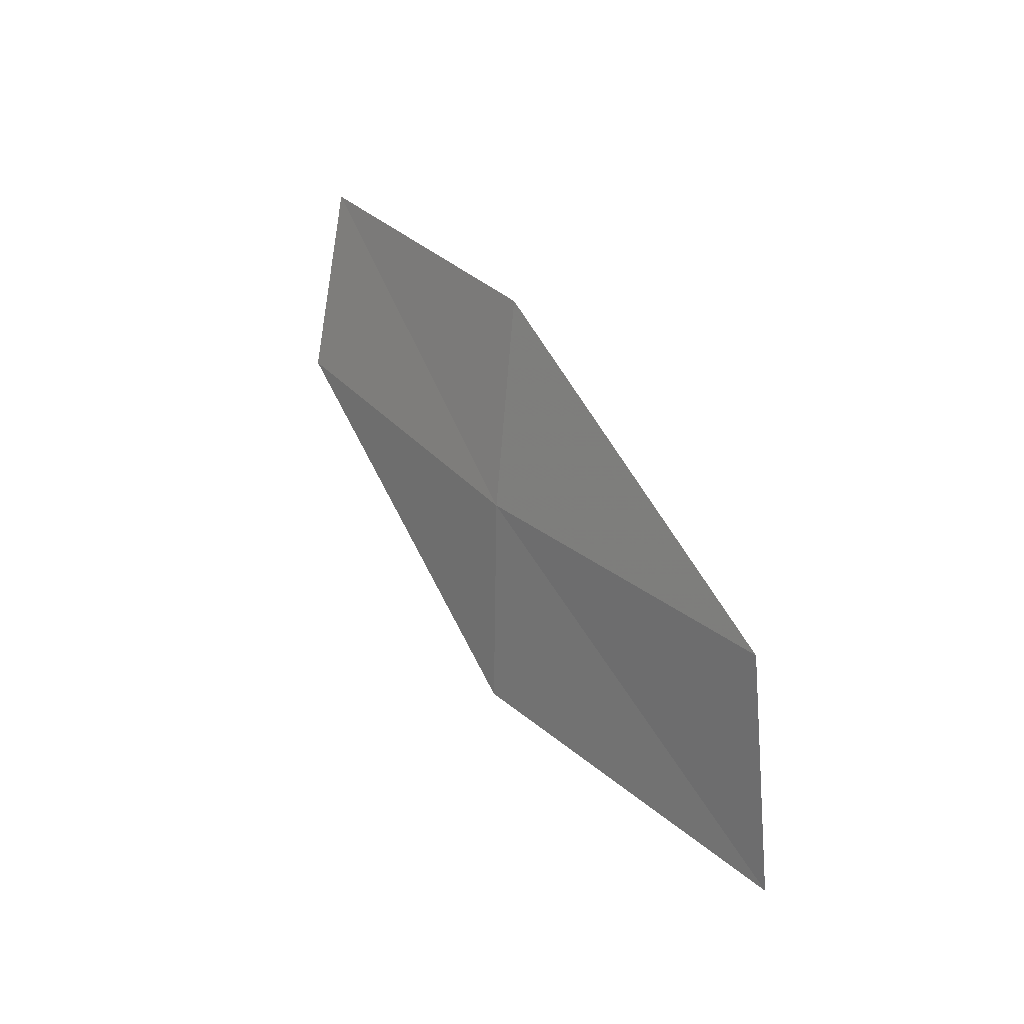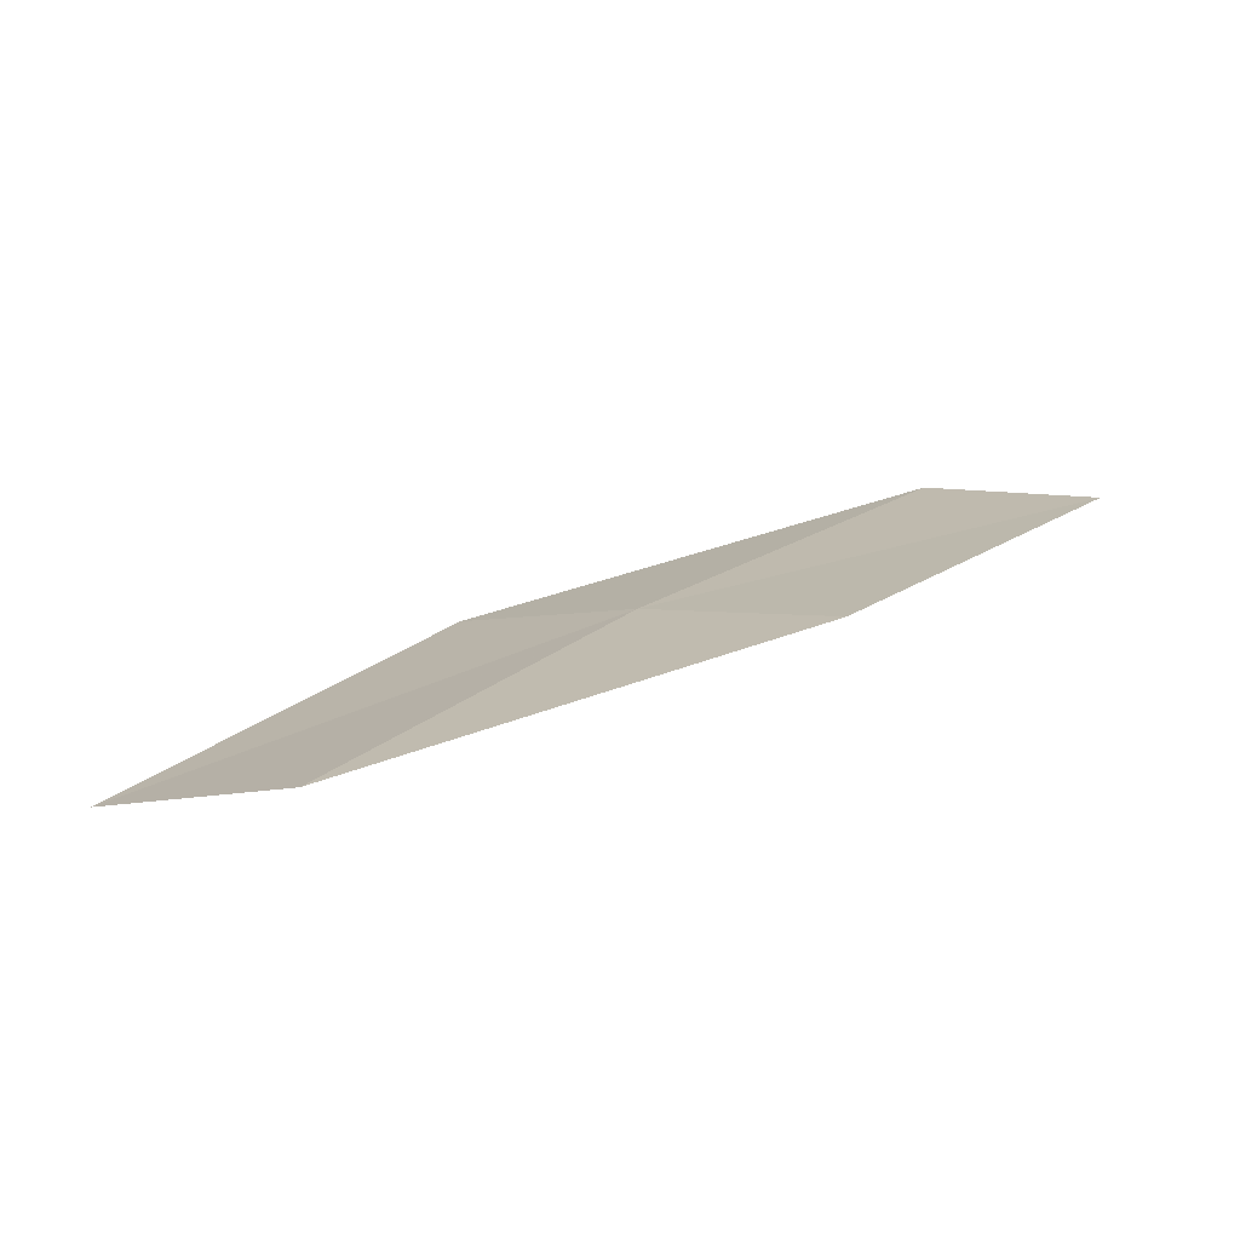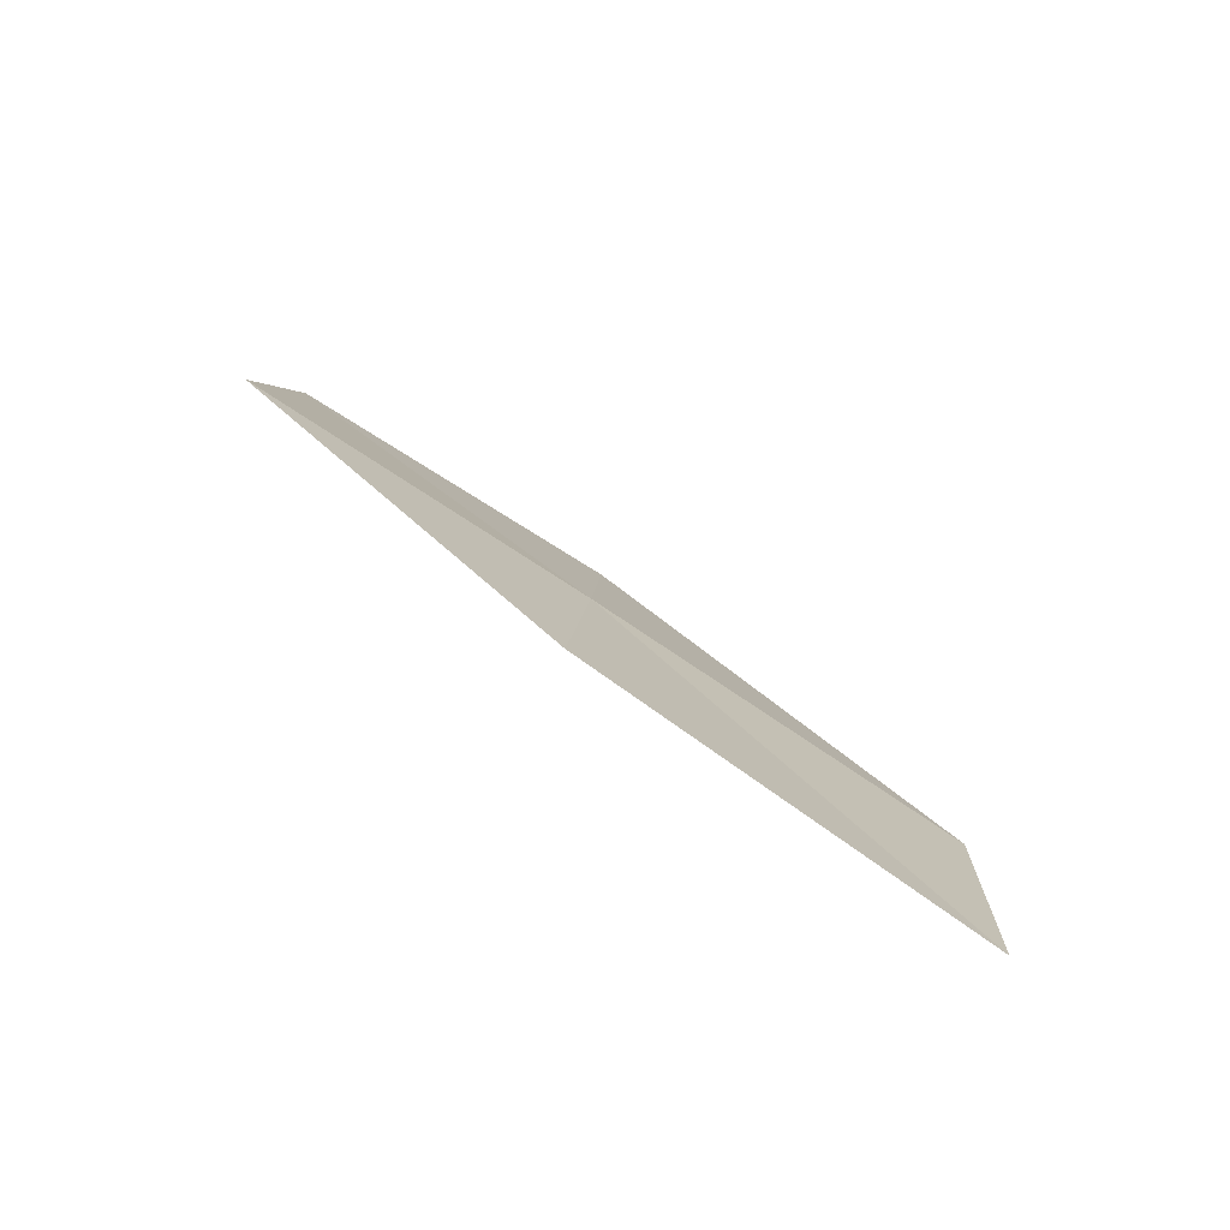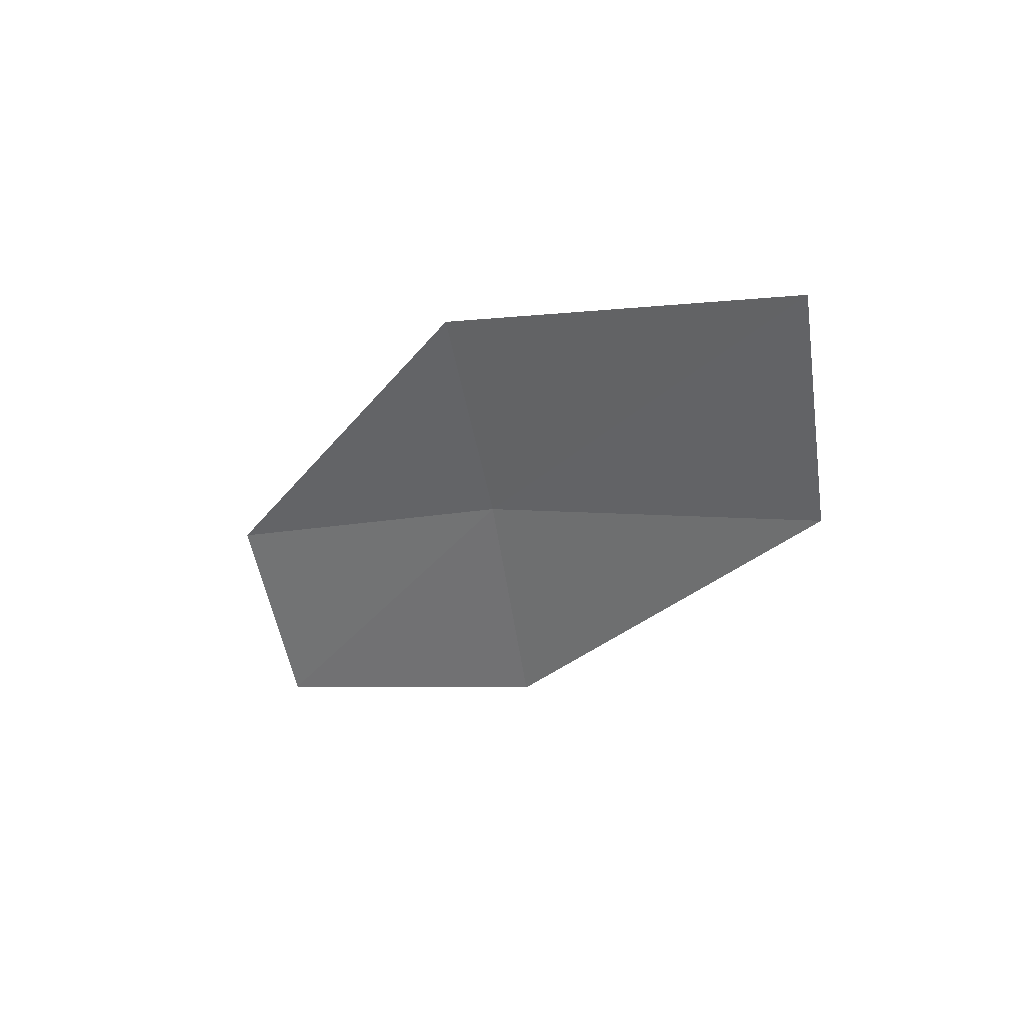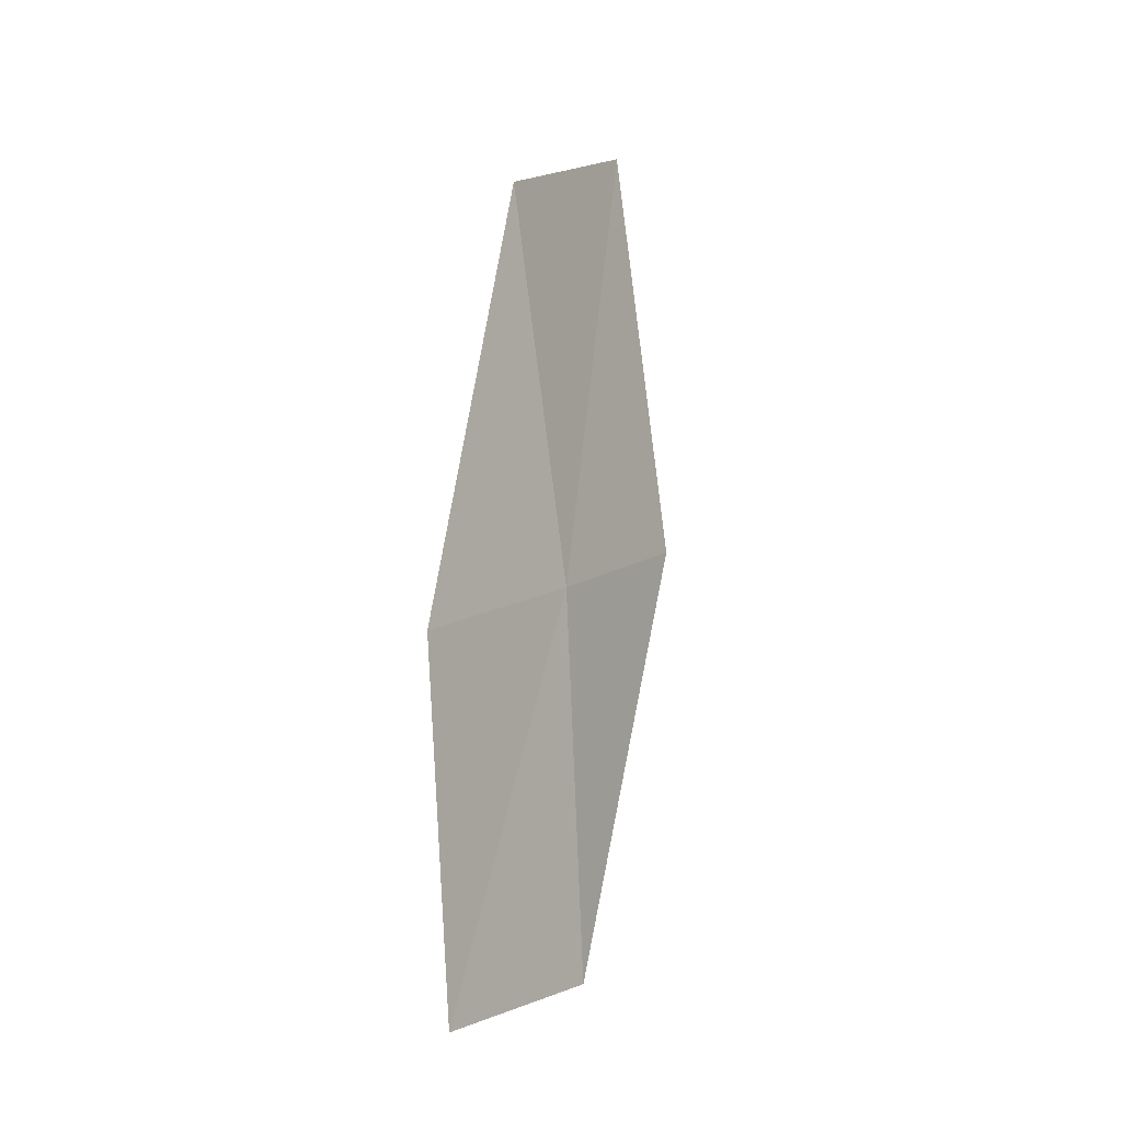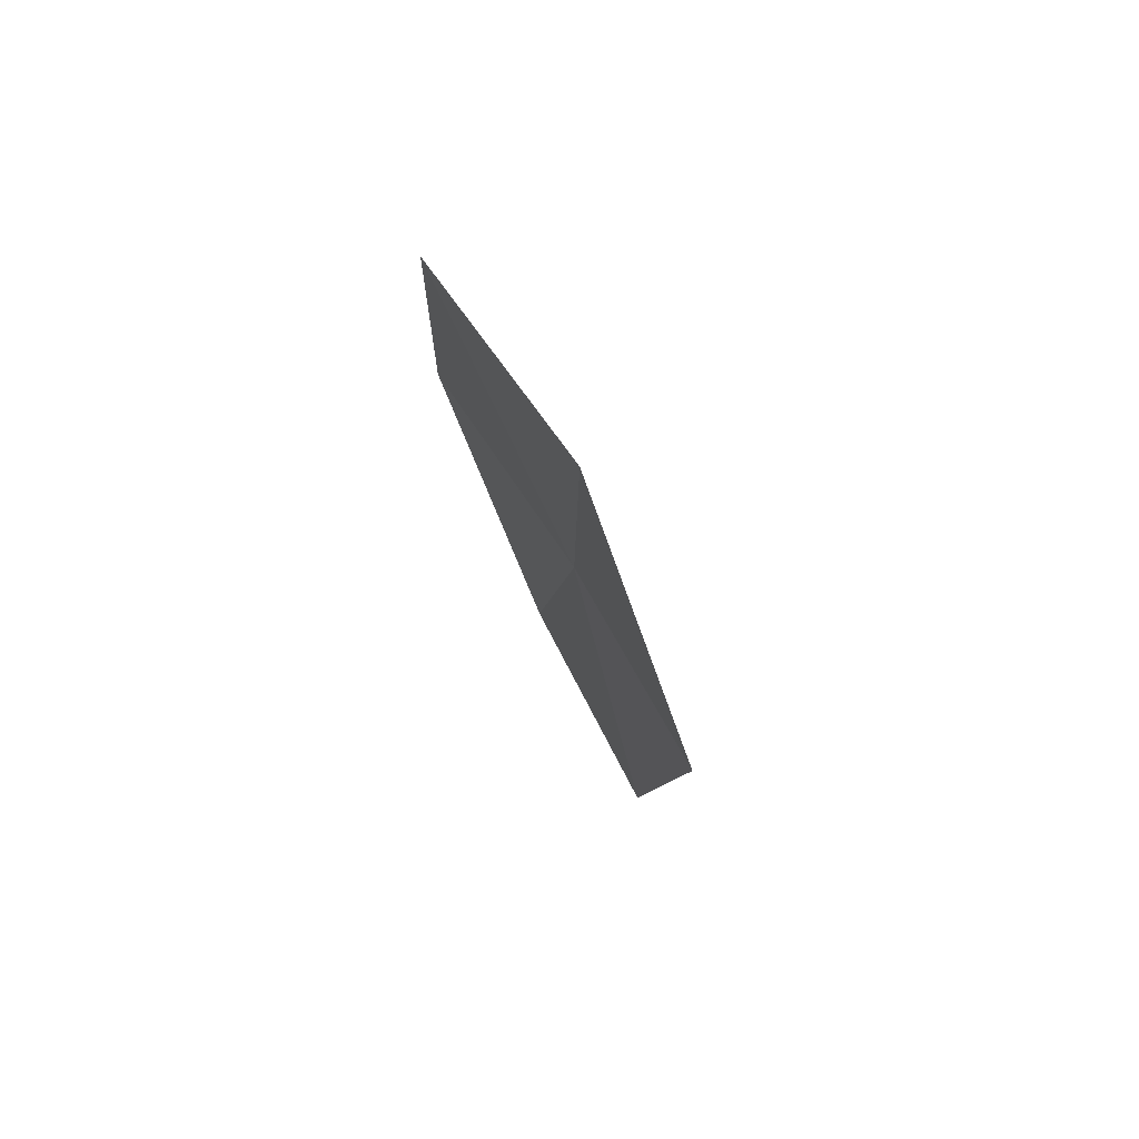
<metadata>
{"format":"obj","ext":"obj","renderer":"f3d","projection":"perspective","resolution":1024,"background":"white","views":[{"elev":69.6,"azim":79.9,"up":"+Y"},{"elev":74.2,"azim":178.6,"up":"+Y"},{"elev":19.4,"azim":53.9,"up":"+Z"},{"elev":-53.3,"azim":61.6,"up":"+Z"},{"elev":57.7,"azim":-62.2,"up":"+Y"},{"elev":-40.4,"azim":-60.0,"up":"+Y"}]}
</metadata>
<code>
v 3.545 0.02032 25.82
v 3.873 -0.2628 25.88
v 2.978 -0.3414 26.15
v 4.452 0.162 25.46
v 4.072 0.4415 25.43
v 2.7 -0.07155 26.03
v 3.209 0.2844 25.72
f 1 3 2
f 1 2 4
f 1 4 5
f 1 6 3
f 1 7 6
f 1 5 7

</code>
